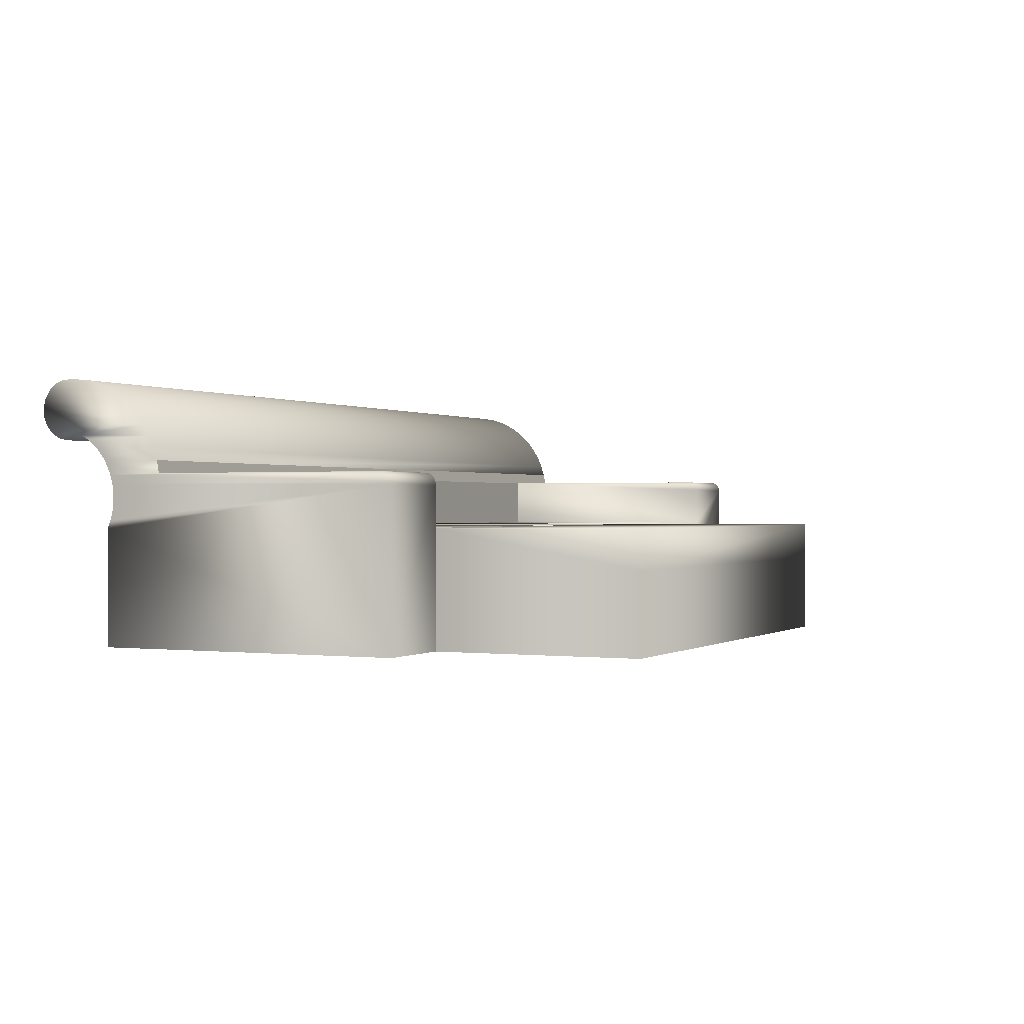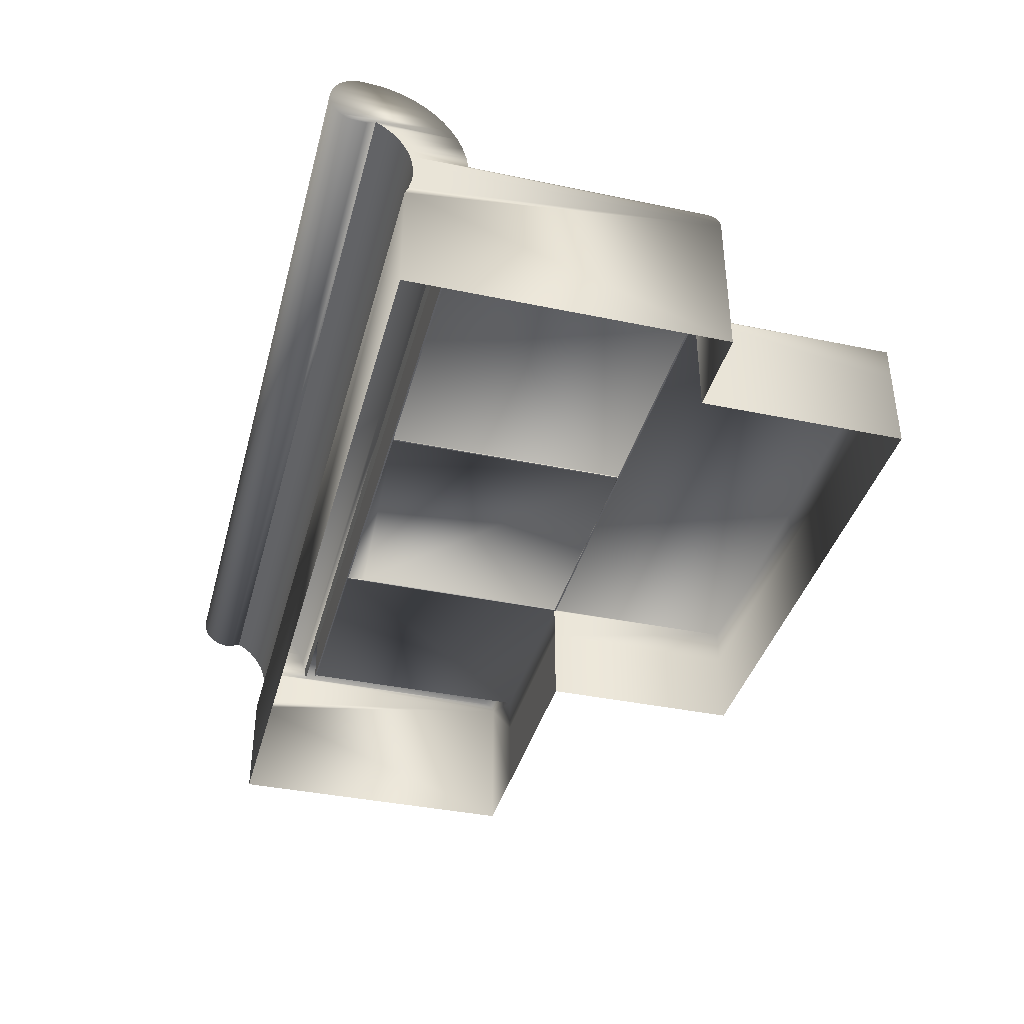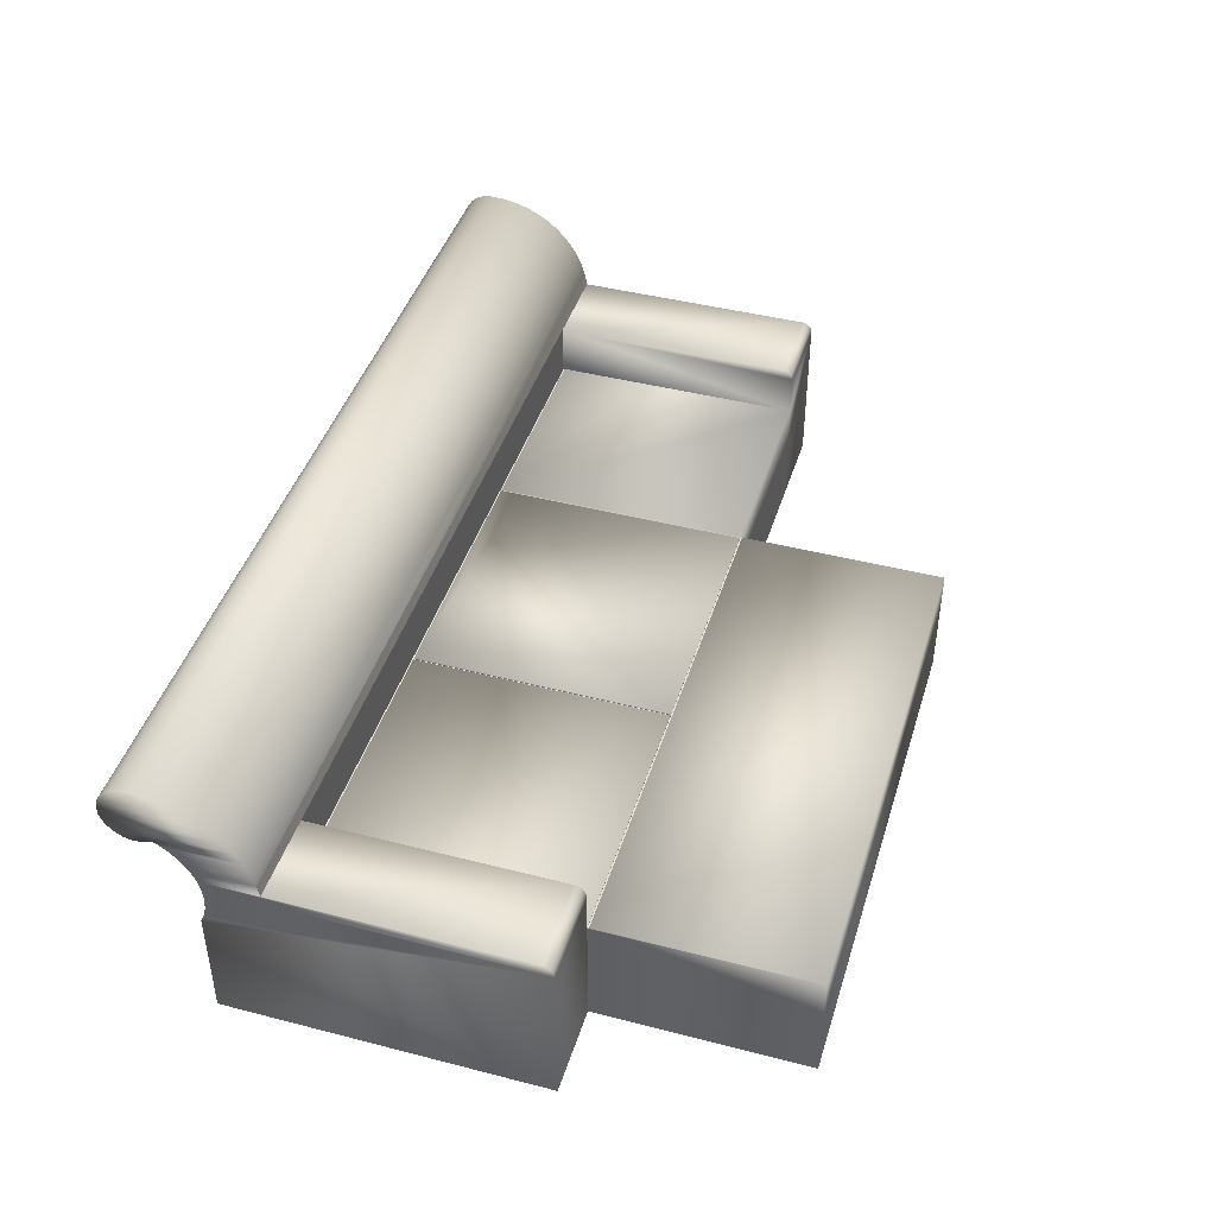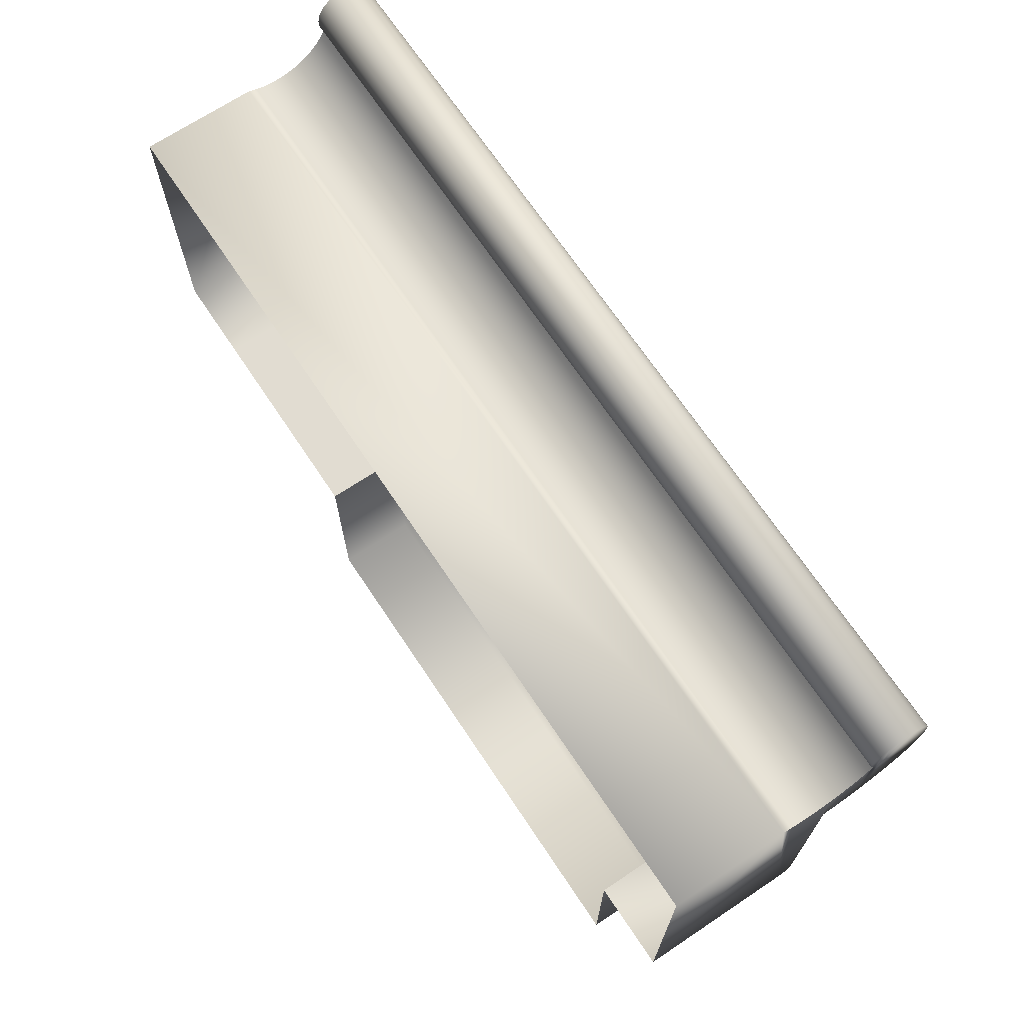
<metadata>
{"format":"obj","ext":"obj","renderer":"f3d","projection":"perspective","resolution":1024,"background":"white","views":[{"elev":0.1,"azim":115.2,"up":"+Y"},{"elev":-38.8,"azim":75.3,"up":"+Y"},{"elev":43.4,"azim":106.9,"up":"+Y"},{"elev":69.1,"azim":56.3,"up":"+Z"}]}
</metadata>
<code>
v -0.4075 0.09251 0.1888
v 0.4029 0.08943 0.1967
v -0.4075 0.08943 0.1967
v 0.4029 0.09251 0.1888
v 0.4029 0.08402 0.2033
v -0.4075 0.09018 0.1575
v -0.4075 0.09294 0.1802
v 0.4029 0.09018 0.1575
v -0.4075 0.08402 0.2033
v 0.4029 0.08677 0.1466
v -0.4075 0.08677 0.1466
v -0.4075 0.09225 0.1688
v 0.4029 0.09294 0.1802
v 0.4029 0.09225 0.1688
v -0.4075 0.07682 0.2079
v 0.4029 0.08206 0.1362
v 0.4029 0.07682 0.2079
v -0.4075 0.08206 0.1362
v -0.4075 0.06854 0.21
v -0.4075 0.07612 0.1264
v 0.4029 0.07612 0.1264
v 0.4029 0.06854 0.21
v -0.4075 0.06905 0.1174
v 0.4029 0.06905 0.1174
v -0.4075 0.06003 0.2094
v -0.4075 0.06093 0.1093
v 0.4029 0.06093 0.1093
v 0.4029 0.06003 0.2094
v -0.4075 0.05212 0.2062
v 0.4029 0.0519 0.1023
v 0.4029 0.05212 0.2062
v -0.4075 0.0519 0.1023
v -0.4075 0.04563 0.2006
v 0.4029 0.04209 0.09644
v 0.4029 0.04563 0.2006
v -0.4075 0.04343 0.1687
v -0.4075 0.04209 0.09644
v 0.4029 0.04343 0.1687
v 0.4029 0.0412 0.1933
v -0.4075 0.0412 0.1933
v 0.4029 0.03163 0.09178
v 0.4029 0.03945 0.1617
v -0.4075 0.03945 0.1617
v -0.4075 0.04004 0.1765
v -0.4075 0.03163 0.09178
v 0.4029 0.03459 0.1553
v 0.4029 0.04004 0.1765
v 0.4029 0.03927 0.185
v -0.4075 0.03459 0.1553
v -0.4075 0.03927 0.185
v 0.4029 0.02069 0.08843
v 0.4029 0.02895 0.1496
v -0.4075 0.02895 0.1496
v -0.4075 0.02069 0.08843
v 0.4029 0.02261 0.1447
v -0.4075 0.02261 0.1447
v 0.4029 0.009423 0.08642
v 0.4029 0.01568 0.1407
v -0.4075 0.01568 0.1407
v 0.3251 0.009423 0.08642
v -0.4075 0.009423 0.08642
v -0.3283 0.009423 0.08642
v 0.3251 0.009423 -0.1306
v 0.4029 0.008286 0.1376
v -0.4075 0.008286 0.1376
v 0.3251 -0.03844 0.08642
v 0.4029 0.009423 -0.1306
v 0.3251 0.009331 -0.132
v 0.4029 0.008604 -0.1347
v -0.4075 0.008798 -0.1355
v -0.4075 0.009423 -0.1319
v 0.09337 -0.03844 0.08642
v 0.3251 -0.03724 0.08493
v 0.4029 0.009331 -0.132
v 0.3251 0.009057 -0.1334
v 0.4029 0.007981 -0.136
v 0.4029 0.009057 -0.1334
v -0.4075 0.00055 0.1355
v -0.4075 0.008277 -0.1366
v -0.4075 0.009166 -0.1344
v -0.3283 0.009423 -0.1319
v -0.4075 0.009376 -0.1331
v 0.09187 -0.03844 0.08642
v 0.09337 -0.03844 0.08493
v 0.3251 -0.03844 0.08493
v 0.3251 -0.001343 -0.1414
v 0.3251 0.008604 -0.1347
v 0.4029 0.007199 -0.1372
v 0.3251 0.007981 -0.136
v 0.4029 0.00055 0.1355
v -0.4075 0.001441 -0.1413
v -0.4075 0.007614 -0.1377
v -0.3283 0.008798 -0.1355
v -0.3283 0.009166 -0.1344
v -0.3283 0.009376 -0.1331
v -0.1369 -0.03844 0.08642
v 0.09187 -0.03844 0.08493
v 0.3251 -0.03724 -0.1414
v 0.3251 6.3e-05 -0.1413
v 0.4029 0.00627 -0.1382
v 0.3251 0.007199 -0.1372
v 0.4029 0.001444 -0.141
v -0.4075 -0.007396 0.1344
v -0.4075 0.000218 -0.1414
v -0.4075 0.002643 -0.1411
v -0.4075 0.00682 -0.1386
v -0.3283 0.008277 -0.1366
v -0.1384 -0.03844 0.08642
v -0.1369 -0.03844 0.08493
v 0.09187 -0.03844 -0.1414
v 0.09337 -0.03724 0.08493
v 0.09337 -0.03724 -0.1414
v 0.3251 -0.1419 -0.1414
v 0.4029 -0.001343 -0.1414
v 0.3251 0.001444 -0.141
v 0.4029 0.005211 -0.1392
v 0.3251 0.00627 -0.1382
v 0.4029 6.3e-05 -0.1413
v 0.4029 0.002777 -0.1406
v 0.4029 -0.007396 0.1344
v -0.3283 0.000218 -0.1414
v -0.3283 0.001441 -0.1413
v -0.4075 0.003801 -0.1407
v -0.4075 0.005909 -0.1394
v -0.3283 0.007614 -0.1377
v -0.3283 -0.03844 0.08642
v -0.1384 -0.03844 0.08493
v 0.09187 -0.03724 0.08493
v 0.09337 -0.03844 -0.1414
v 0.3251 -0.03844 -0.1414
v 0.4029 -0.1419 -0.1414
v 0.3251 0.002777 -0.1406
v 0.4029 0.00404 -0.1399
v -0.4075 -0.01541 0.1343
v -0.3283 -0.03724 -0.1414
v -0.3283 0.002643 -0.1411
v -0.4075 0.004896 -0.1401
v -0.3283 0.005909 -0.1394
v -0.3283 0.00682 -0.1386
v -0.3283 -0.03844 0.08493
v -0.1384 -0.03844 -0.1414
v -0.1369 -0.03724 0.08493
v 0.09187 -0.03724 -0.1414
v -0.1384 -0.03844 -0.1429
v 0.3251 -0.07107 -0.1414
v 0.4029 -0.03855 0.1404
v 0.3251 0.00404 -0.1399
v 0.3251 0.005211 -0.1392
v 0.4029 -0.01541 0.1343
v -0.4075 -0.02337 0.1353
v -0.3283 -0.07107 -0.1414
v -0.3283 0.003801 -0.1407
v -0.3283 0.004896 -0.1401
v -0.3283 -0.03724 0.08493
v -0.1384 -0.03724 0.08493
v -0.1384 -0.03724 -0.1414
v -0.1369 -0.03844 0.06848
v -0.1369 -0.03724 0.06848
v -0.1369 -0.03724 -0.1414
v -0.1369 -0.03844 -0.1414
v 0.3251 -0.07107 -0.3268
v 0.3251 -0.08561 -0.1414
v 0.4029 -0.1419 0.1404
v 0.4029 -0.03113 0.1374
v 0.4029 -0.02337 0.1353
v -0.4075 -0.03113 0.1374
v -0.3283 -0.08561 -0.1414
v -0.1384 -0.07107 -0.1414
v 0.3251 -0.03844 -0.1429
v 0.3251 -0.08561 -0.3268
v 0.3251 -0.1419 -0.3268
v -0.4075 -0.1419 0.1404
v -0.4075 -0.03855 0.1404
v -0.3283 -0.1419 -0.1414
v -0.1384 -0.08561 -0.1414
v 0.3251 -0.03724 -0.1429
v 0.3251 -0.03724 -0.3268
v -0.1384 -0.07107 -0.3268
v -0.4075 -0.1419 -0.1414
v -0.1384 -0.1419 -0.1414
v -0.1384 -0.03724 -0.3268
v -0.1384 -0.03724 -0.1429
v -0.1384 -0.08561 -0.3268
v -0.1384 -0.1419 -0.3268
g mesh1_mesh1-geometry
f 1 2 3
f 2 1 4
f 5 3 2
f 3 6 1
f 7 4 1
f 8 2 4
f 3 5 9
f 10 5 2
f 3 11 6
f 1 6 12
f 4 7 13
f 1 12 7
f 10 2 8
f 8 4 14
f 5 15 9
f 9 11 3
f 16 5 10
f 11 8 6
f 6 14 12
f 12 13 7
f 14 4 13
f 8 11 10
f 14 6 8
f 15 5 17
f 15 18 9
f 9 18 11
f 16 17 5
f 10 18 16
f 13 12 14
f 18 10 11
f 17 19 15
f 15 20 18
f 21 17 16
f 20 16 18
f 19 17 22
f 19 23 15
f 15 23 20
f 24 17 21
f 16 20 21
f 24 22 17
f 22 25 19
f 19 26 23
f 23 21 20
f 21 23 24
f 27 22 24
f 25 22 28
f 25 26 19
f 27 23 26
f 23 27 24
f 27 28 22
f 28 29 25
f 29 26 25
f 26 30 27
f 27 31 28
f 29 28 31
f 29 32 26
f 30 26 32
f 30 31 27
f 31 33 29
f 33 32 29
f 32 34 30
f 30 35 31
f 33 31 35
f 36 32 33
f 34 32 37
f 34 38 30
f 30 38 35
f 39 33 35
f 36 37 32
f 40 36 33
f 37 41 34
f 34 42 38
f 38 39 35
f 33 39 40
f 43 37 36
f 40 44 36
f 41 37 45
f 41 46 34
f 34 46 42
f 42 36 38
f 47 39 38
f 48 40 39
f 49 37 43
f 36 42 43
f 44 40 50
f 44 38 36
f 49 45 37
f 45 51 41
f 41 52 46
f 46 43 42
f 39 47 48
f 38 44 47
f 40 48 50
f 43 46 49
f 50 47 44
f 53 45 49
f 51 45 54
f 51 55 41
f 41 55 52
f 52 49 46
f 47 50 48
f 56 45 53
f 49 52 53
f 56 54 45
f 54 57 51
f 51 58 55
f 56 52 55
f 52 56 53
f 59 54 56
f 57 54 60
f 57 58 51
f 59 55 58
f 55 59 56
f 59 61 54
f 60 54 62
f 63 57 60
f 57 64 58
f 58 65 59
f 65 61 59
f 62 54 61
f 62 66 60
f 57 63 67
f 60 68 63
f 69 64 57
f 65 58 64
f 65 70 61
f 71 62 61
f 66 62 72
f 66 73 60
f 68 67 63
f 67 74 57
f 60 75 68
f 76 64 69
f 69 57 77
f 64 78 65
f 65 79 70
f 61 70 80
f 62 71 81
f 61 82 71
f 72 62 83
f 84 66 72
f 73 66 85
f 60 73 86
f 67 68 74
f 77 57 74
f 60 87 75
f 75 74 68
f 88 64 76
f 69 89 76
f 77 87 69
f 78 64 90
f 78 91 65
f 65 92 79
f 79 93 70
f 70 94 80
f 61 80 82
f 82 81 71
f 95 62 81
f 83 62 96
f 97 72 83
f 66 84 85
f 72 97 84
f 84 73 85
f 86 73 98
f 60 86 99
f 74 75 77
f 60 89 87
f 87 77 75
f 100 64 88
f 76 101 88
f 89 69 87
f 101 76 89
f 102 90 64
f 90 103 78
f 78 104 91
f 65 91 105
f 65 106 92
f 92 107 79
f 93 79 107
f 94 70 93
f 95 80 94
f 80 95 82
f 81 82 95
f 94 62 95
f 96 62 108
f 109 83 96
f 83 109 97
f 84 97 110
f 73 84 111
f 73 112 98
f 113 86 98
f 114 99 86
f 60 99 115
f 60 101 89
f 116 64 100
f 88 117 100
f 117 88 101
f 118 90 102
f 102 64 119
f 103 90 120
f 103 104 78
f 121 91 104
f 122 105 91
f 65 105 123
f 65 124 106
f 106 125 92
f 107 92 125
f 107 62 93
f 93 62 94
f 108 62 126
f 127 96 108
f 96 127 109
f 109 128 97
f 128 110 97
f 84 110 129
f 84 112 111
f 112 73 111
f 112 130 98
f 131 86 113
f 113 98 130
f 99 114 118
f 86 131 114
f 118 115 99
f 60 115 132
f 60 117 101
f 133 64 116
f 117 116 100
f 114 90 118
f 115 118 102
f 119 64 133
f 132 102 119
f 114 120 90
f 120 134 103
f 134 104 103
f 91 121 122
f 104 135 121
f 105 122 136
f 136 123 105
f 65 123 137
f 65 137 124
f 138 106 124
f 125 106 139
f 125 62 107
f 62 140 126
f 140 108 126
f 108 140 127
f 109 127 141
f 128 109 142
f 110 128 143
f 110 144 129
f 112 84 129
f 130 112 129
f 113 130 145
f 131 146 114
f 102 132 115
f 60 132 147
f 60 148 117
f 148 133 116
f 116 117 148
f 147 119 133
f 119 147 132
f 114 149 120
f 134 120 149
f 150 104 134
f 121 62 122
f 135 104 151
f 135 62 121
f 122 62 136
f 123 136 152
f 152 137 123
f 153 124 137
f 106 138 139
f 124 153 138
f 139 62 125
f 140 62 154
f 140 155 127
f 127 156 141
f 109 141 157
f 109 158 142
f 158 128 142
f 128 158 143
f 159 110 143
f 160 144 110
f 129 144 130
f 130 161 145
f 113 145 162
f 146 131 163
f 114 146 164
f 60 147 148
f 133 148 147
f 114 165 149
f 149 150 134
f 166 104 150
f 151 104 167
f 168 135 151
f 154 62 135
f 136 62 152
f 137 152 153
f 138 62 139
f 153 62 138
f 155 140 154
f 156 127 155
f 156 168 141
f 157 141 160
f 158 109 157
f 143 158 159
f 110 159 160
f 144 160 141
f 130 144 169
f 161 130 169
f 170 145 161
f 145 170 162
f 162 171 113
f 172 146 163
f 173 164 146
f 114 164 165
f 150 149 165
f 173 104 166
f 165 166 150
f 167 104 174
f 175 151 167
f 168 156 135
f 151 175 168
f 135 155 154
f 152 62 153
f 155 135 156
f 168 144 141
f 159 157 160
f 157 159 158
f 144 176 169
f 161 169 177
f 178 170 161
f 171 162 170
f 146 172 173
f 164 173 166
f 166 165 164
f 173 179 104
f 174 104 179
f 180 167 174
f 167 180 175
f 175 178 168
f 168 181 144
f 176 144 182
f 177 169 176
f 181 161 177
f 170 178 183
f 161 181 178
f 183 171 170
f 179 173 172
f 180 183 175
f 178 175 183
f 181 168 178
f 144 181 182
f 181 176 182
f 176 181 177
f 171 183 184
f 183 180 184
g mesh1_mesh1-geometry
f 3 2 1
f 4 1 2
f 2 3 5
f 1 6 3
f 1 4 7
f 4 2 8
f 9 5 3
f 2 5 10
f 6 11 3
f 12 6 1
f 13 7 4
f 7 12 1
f 8 2 10
f 14 4 8
f 9 15 5
f 3 11 9
f 10 5 16
f 6 8 11
f 12 14 6
f 7 13 12
f 13 4 14
f 10 11 8
f 8 6 14
f 17 5 15
f 9 18 15
f 11 18 9
f 5 17 16
f 16 18 10
f 14 12 13
f 11 10 18
f 15 19 17
f 18 20 15
f 16 17 21
f 18 16 20
f 22 17 19
f 15 23 19
f 20 23 15
f 21 17 24
f 21 20 16
f 17 22 24
f 19 25 22
f 23 26 19
f 20 21 23
f 24 23 21
f 24 22 27
f 28 22 25
f 19 26 25
f 26 23 27
f 24 27 23
f 22 28 27
f 25 29 28
f 25 26 29
f 27 30 26
f 28 31 27
f 31 28 29
f 26 32 29
f 32 26 30
f 27 31 30
f 29 33 31
f 29 32 33
f 30 34 32
f 31 35 30
f 35 31 33
f 33 32 36
f 37 32 34
f 30 38 34
f 35 38 30
f 35 33 39
f 32 37 36
f 33 36 40
f 34 41 37
f 38 42 34
f 35 39 38
f 40 39 33
f 36 37 43
f 36 44 40
f 45 37 41
f 34 46 41
f 42 46 34
f 38 36 42
f 38 39 47
f 39 40 48
f 43 37 49
f 43 42 36
f 50 40 44
f 36 38 44
f 37 45 49
f 41 51 45
f 46 52 41
f 42 43 46
f 48 47 39
f 47 44 38
f 50 48 40
f 49 46 43
f 44 47 50
f 49 45 53
f 54 45 51
f 41 55 51
f 52 55 41
f 46 49 52
f 48 50 47
f 53 45 56
f 53 52 49
f 45 54 56
f 55 58 51
f 55 52 56
f 53 56 52
f 56 54 59
f 51 58 57
f 58 55 59
f 56 59 55
f 54 61 59
f 60 57 63
f 58 64 57
f 59 65 58
f 59 61 65
f 60 66 62
f 67 63 57
f 63 68 60
f 57 64 69
f 64 58 65
f 61 70 65
f 61 62 71
f 72 62 66
f 60 73 66
f 57 74 67
f 68 75 60
f 69 64 76
f 77 57 69
f 65 78 64
f 70 79 65
f 80 70 61
f 81 71 62
f 71 82 61
f 83 62 72
f 72 66 84
f 85 66 73
f 86 73 60
f 74 57 77
f 75 87 60
f 76 64 88
f 90 64 78
f 65 91 78
f 79 92 65
f 82 80 61
f 81 62 95
f 96 62 83
f 83 72 97
f 85 84 66
f 84 97 72
f 85 73 84
f 98 73 86
f 99 86 60
f 87 89 60
f 88 64 100
f 64 90 102
f 78 103 90
f 91 104 78
f 105 91 65
f 92 106 65
f 95 62 94
f 108 62 96
f 96 83 109
f 97 109 83
f 110 97 84
f 111 84 73
f 98 112 73
f 98 86 113
f 115 99 60
f 89 101 60
f 100 64 116
f 102 90 118
f 119 64 102
f 120 90 103
f 78 104 103
f 123 105 65
f 106 124 65
f 93 62 107
f 94 62 93
f 126 62 108
f 108 96 127
f 109 127 96
f 97 128 109
f 97 110 128
f 129 110 84
f 111 112 84
f 111 73 112
f 98 130 112
f 113 86 131
f 130 98 113
f 114 131 86
f 132 115 60
f 101 117 60
f 116 64 133
f 118 90 114
f 133 64 119
f 90 120 114
f 103 134 120
f 103 104 134
f 121 135 104
f 137 123 65
f 124 137 65
f 107 62 125
f 126 140 62
f 126 108 140
f 127 140 108
f 141 127 109
f 142 109 128
f 143 128 110
f 129 144 110
f 129 84 112
f 129 112 130
f 145 130 113
f 114 146 131
f 147 132 60
f 117 148 60
f 120 149 114
f 149 120 134
f 134 104 150
f 122 62 121
f 151 104 135
f 121 62 135
f 136 62 122
f 125 62 139
f 154 62 140
f 127 155 140
f 141 156 127
f 157 141 109
f 142 158 109
f 142 128 158
f 143 158 128
f 143 110 159
f 110 144 160
f 130 144 129
f 145 161 130
f 162 145 113
f 163 131 146
f 164 146 114
f 148 147 60
f 149 165 114
f 134 150 149
f 150 104 166
f 167 104 151
f 151 135 168
f 135 62 154
f 152 62 136
f 139 62 138
f 138 62 153
f 154 140 155
f 155 127 156
f 141 168 156
f 160 141 157
f 157 109 158
f 159 158 143
f 160 159 110
f 141 160 144
f 169 144 130
f 169 130 161
f 113 171 162
f 163 146 172
f 146 164 173
f 165 164 114
f 165 149 150
f 166 104 173
f 150 166 165
f 174 104 167
f 135 156 168
f 154 155 135
f 153 62 152
f 156 135 155
f 141 144 168
f 160 157 159
f 158 159 157
f 169 176 144
f 177 169 161
f 170 162 171
f 173 172 146
f 166 173 164
f 164 165 166
f 104 179 173
f 179 104 174
f 174 167 180
f 175 180 167
f 144 181 168
f 182 144 176
f 176 169 177
f 177 161 181
f 178 181 161
f 170 171 183
f 172 173 179
f 175 183 180
f 178 168 181
f 182 181 144
f 182 176 181
f 177 181 176
f 184 183 171
f 184 180 183
g mesh1_mesh1-geometry
f 51 57 54
f 60 54 57
f 62 54 60
f 61 54 62
f 63 67 68
f 74 68 67
f 68 74 75
f 76 89 69
f 69 87 77
f 70 93 79
f 80 94 70
f 71 81 82
f 77 75 74
f 75 77 87
f 88 101 76
f 87 69 89
f 89 76 101
f 79 107 92
f 107 79 93
f 93 70 94
f 94 80 95
f 82 95 80
f 95 82 81
f 86 99 114
f 100 117 88
f 101 88 117
f 104 91 121
f 91 105 122
f 92 125 106
f 125 92 107
f 118 114 99
f 99 115 118
f 100 116 117
f 102 118 115
f 119 102 132
f 122 121 91
f 136 122 105
f 105 123 136
f 124 106 138
f 139 106 125
f 115 132 102
f 116 133 148
f 148 117 116
f 133 119 147
f 132 147 119
f 152 136 123
f 123 137 152
f 137 124 153
f 139 138 106
f 138 153 124
f 147 148 133
f 153 152 137
f 161 145 170
f 162 170 145
f 167 151 175
f 168 175 151
f 161 170 178
f 168 178 175
f 183 178 170
f 183 175 178

</code>
